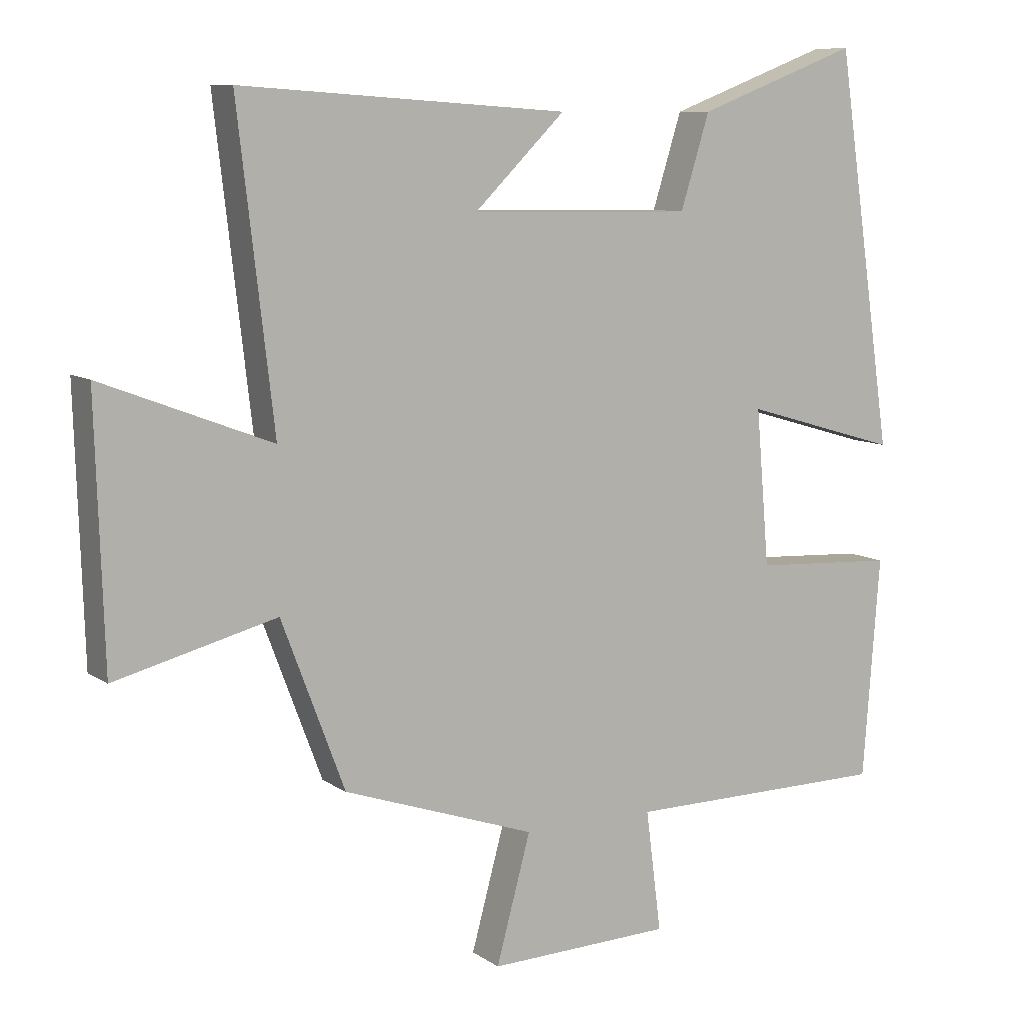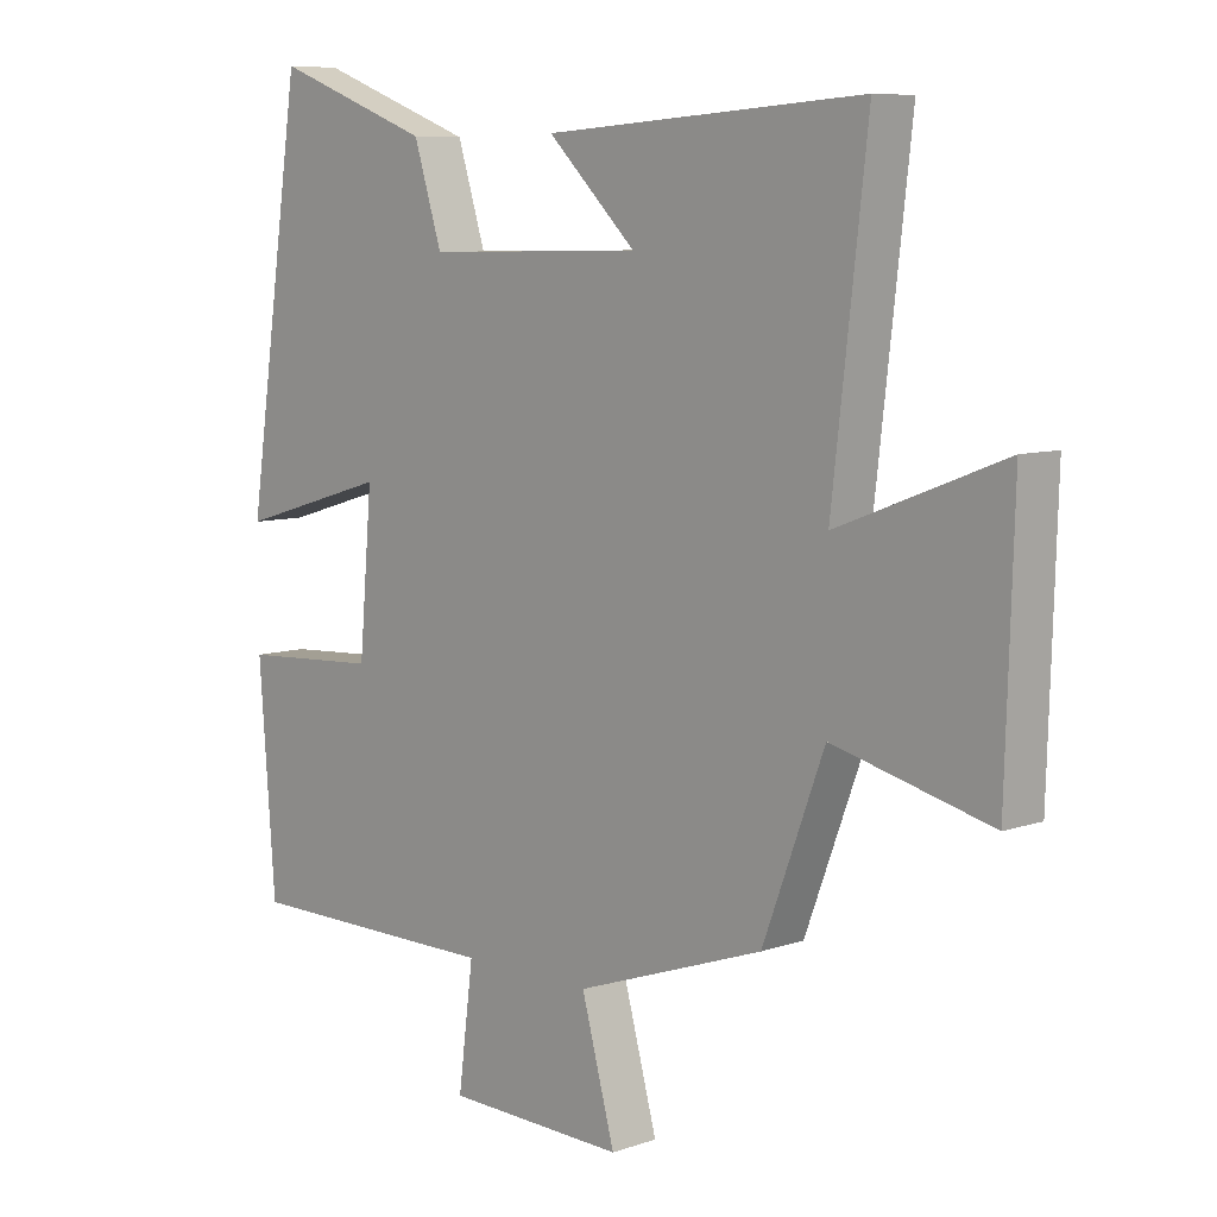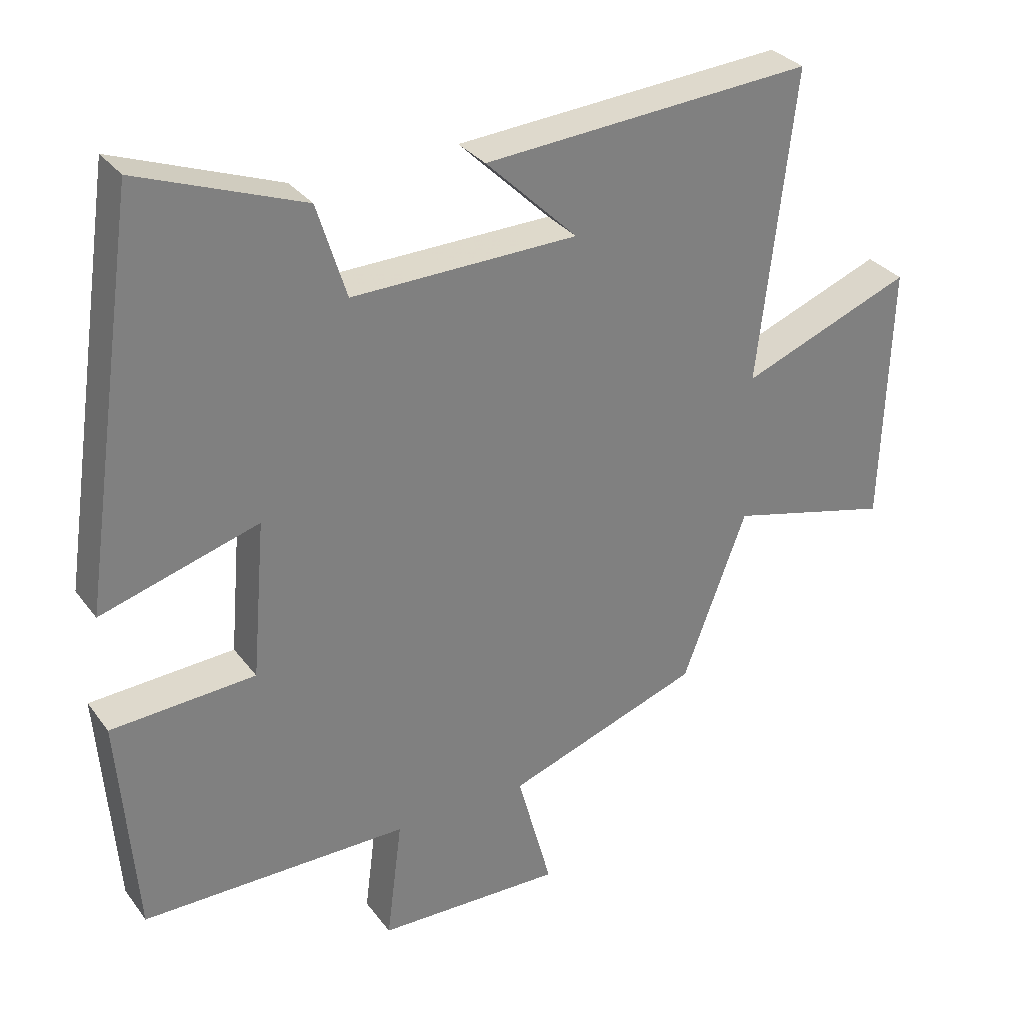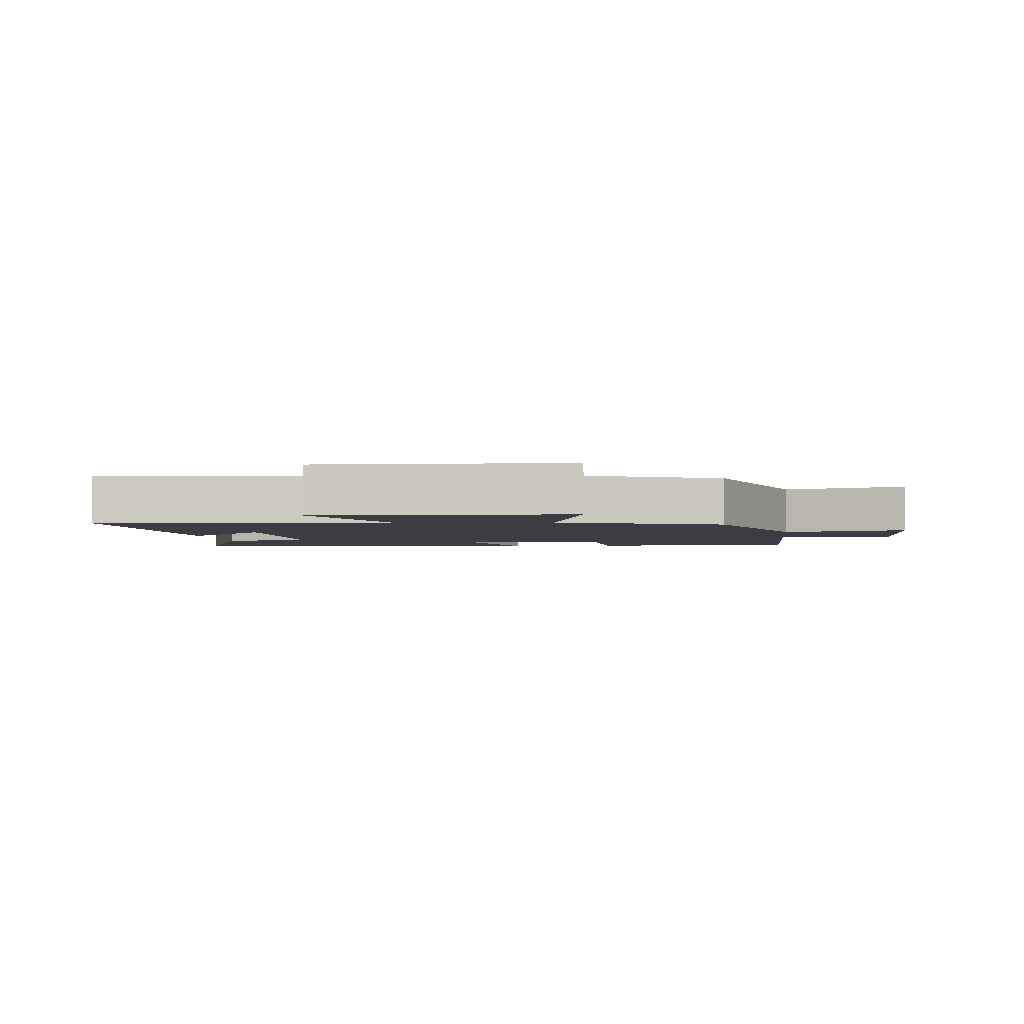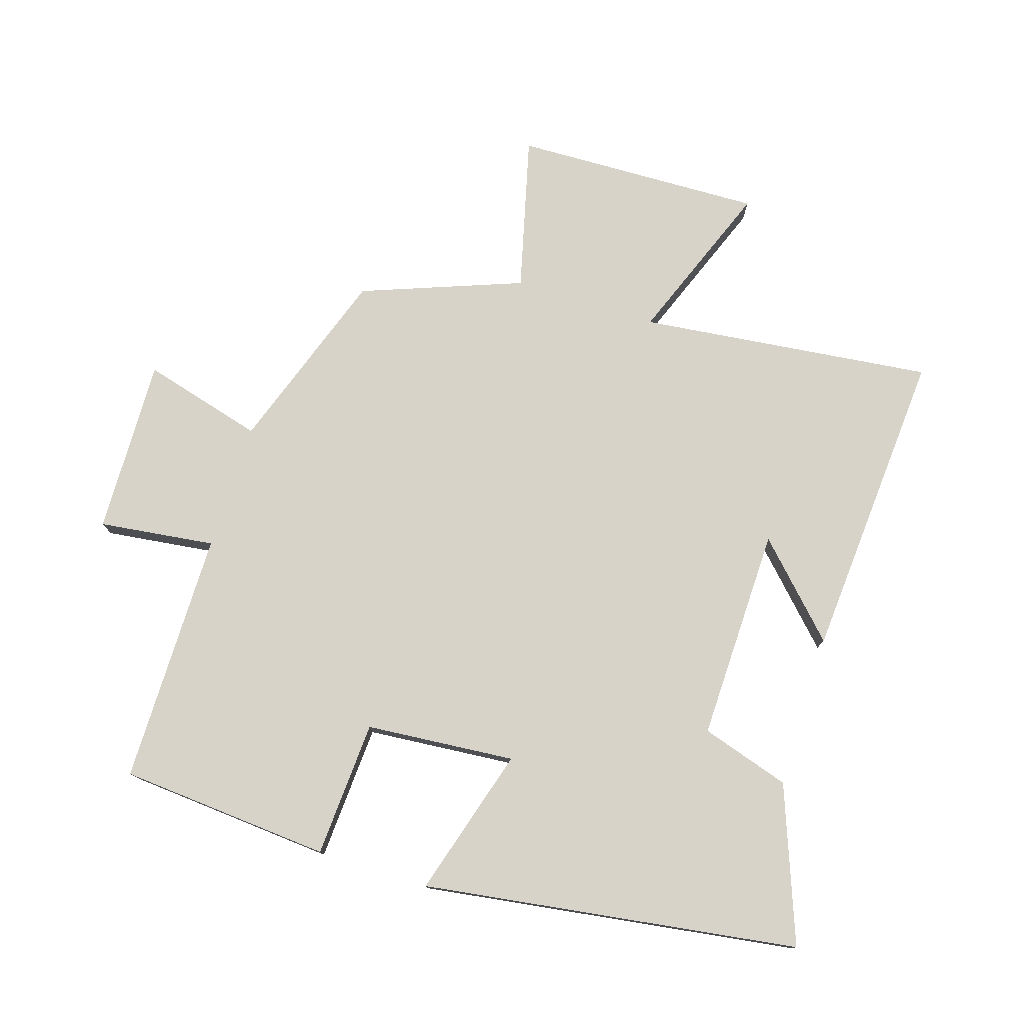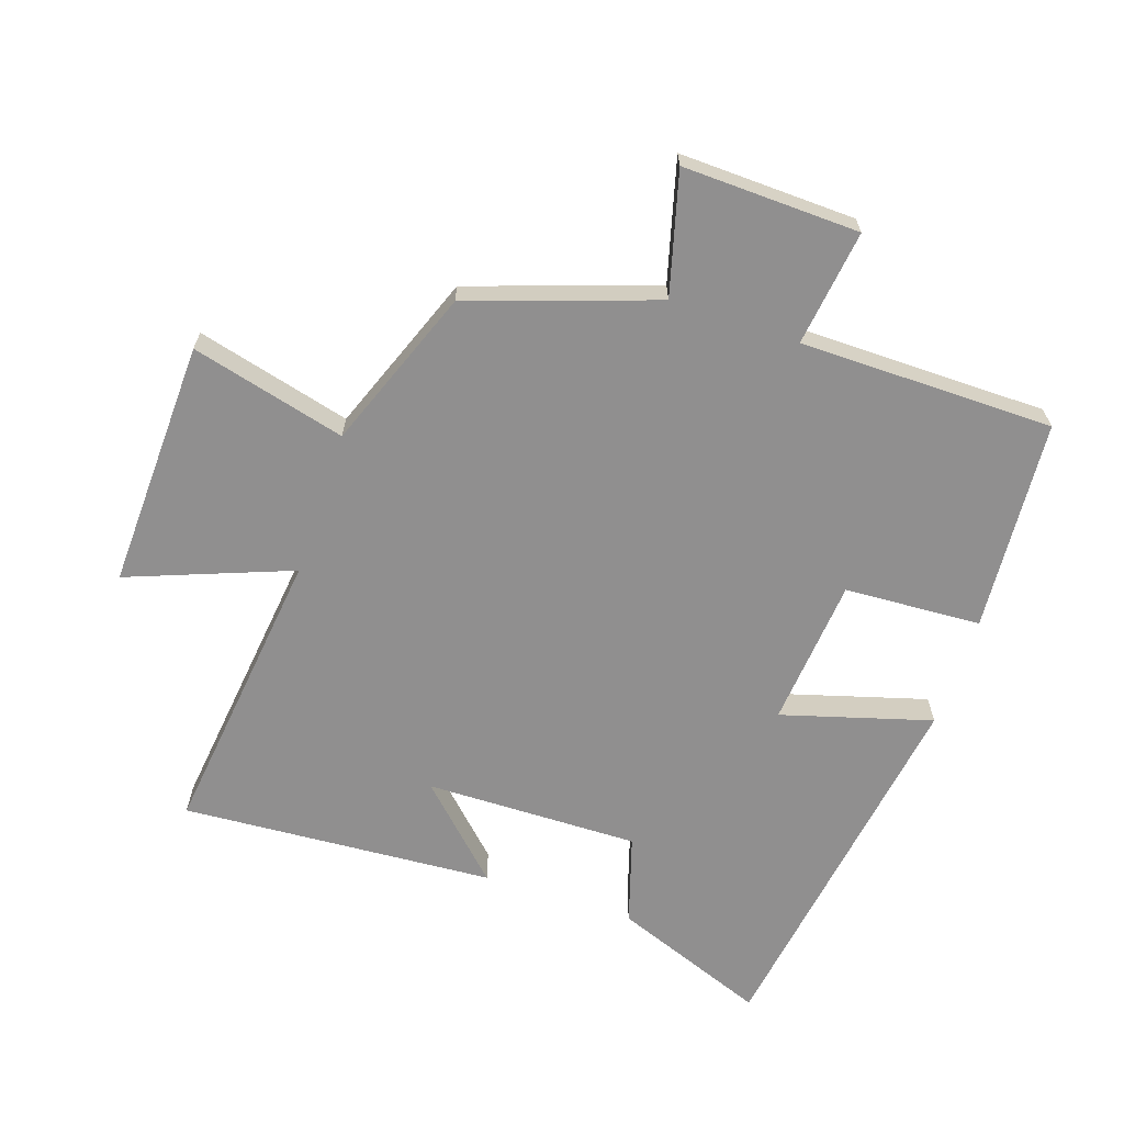
<metadata>
{"format":"obj","ext":"obj","renderer":"f3d","projection":"perspective","resolution":1024,"background":"white","views":[{"elev":9.1,"azim":149.3,"up":"+Z"},{"elev":7.9,"azim":46.1,"up":"+Z"},{"elev":31.4,"azim":-30.3,"up":"+Z"},{"elev":-2.9,"azim":96.2,"up":"+Y"},{"elev":77.2,"azim":-72.4,"up":"+Y"},{"elev":-65.4,"azim":161.3,"up":"+Y"}]}
</metadata>
<code>
v -0.475 0.07 -0.498
v -0.5 0.07 -0.169
v -0.288 0.07 -0.157
v -0.268 0.07 0.075
v -0.5 0.07 0.007
v -0.414 0.07 0.591
v -0.173 0.07 0.5
v -0.13 0.07 0.362
v 0.202 0.07 0.368
v 0.067 0.07 0.5
v 0.553 0.07 0.533
v 0.5 0.07 0.076
v 0.752 0.07 0.173
v 0.74 0.07 -0.213
v 0.5 0.07 -0.152
v 0.406 0.07 -0.401
v 0.119 0.07 -0.5
v 0.17 0.07 -0.688
v -0.104 0.07 -0.68
v -0.081 0.07 -0.5
v -0.475 0 -0.498
v -0.5 0 -0.169
v -0.288 0 -0.157
v -0.268 0 0.075
v -0.5 0 0.007
v -0.414 0 0.591
v -0.173 0 0.5
v -0.13 0 0.362
v 0.202 0 0.368
v 0.067 0 0.5
v 0.553 0 0.533
v 0.5 0 0.076
v 0.752 0 0.173
v 0.74 0 -0.213
v 0.5 0 -0.152
v 0.406 0 -0.401
v 0.119 0 -0.5
v 0.17 0 -0.688
v -0.104 0 -0.68
v -0.081 0 -0.5
f 17 18 19 20
f 1 2 3
f 20 1 3
f 17 20 3
f 16 17 3
f 15 16 3
f 12 13 14 15
f 12 15 3 4
f 11 12 4
f 9 10 11
f 9 11 4 5
f 8 9 5
f 5 6 7 8
f 40 39 38 37
f 23 22 21
f 23 21 40
f 23 40 37
f 23 37 36
f 23 36 35
f 35 34 33 32
f 24 23 35 32
f 24 32 31
f 31 30 29
f 25 24 31 29
f 25 29 28
f 28 27 26 25
f 1 21 22 2
f 2 22 23 3
f 3 23 24 4
f 4 24 25 5
f 5 25 26 6
f 6 26 27 7
f 7 27 28 8
f 8 28 29 9
f 9 29 30 10
f 10 30 31 11
f 11 31 32 12
f 12 32 33 13
f 13 33 34 14
f 14 34 35 15
f 15 35 36 16
f 16 36 37 17
f 17 37 38 18
f 18 38 39 19
f 19 39 40 20
f 20 40 21 1

</code>
